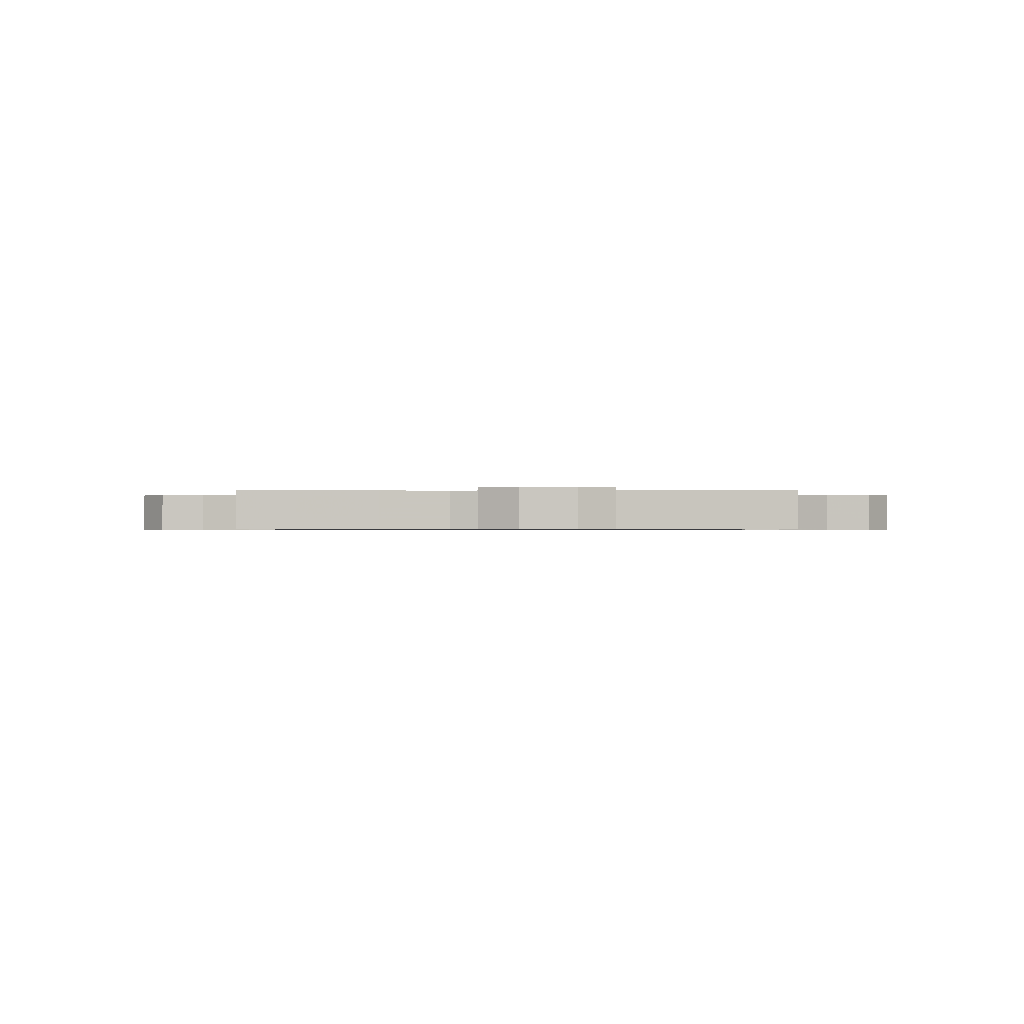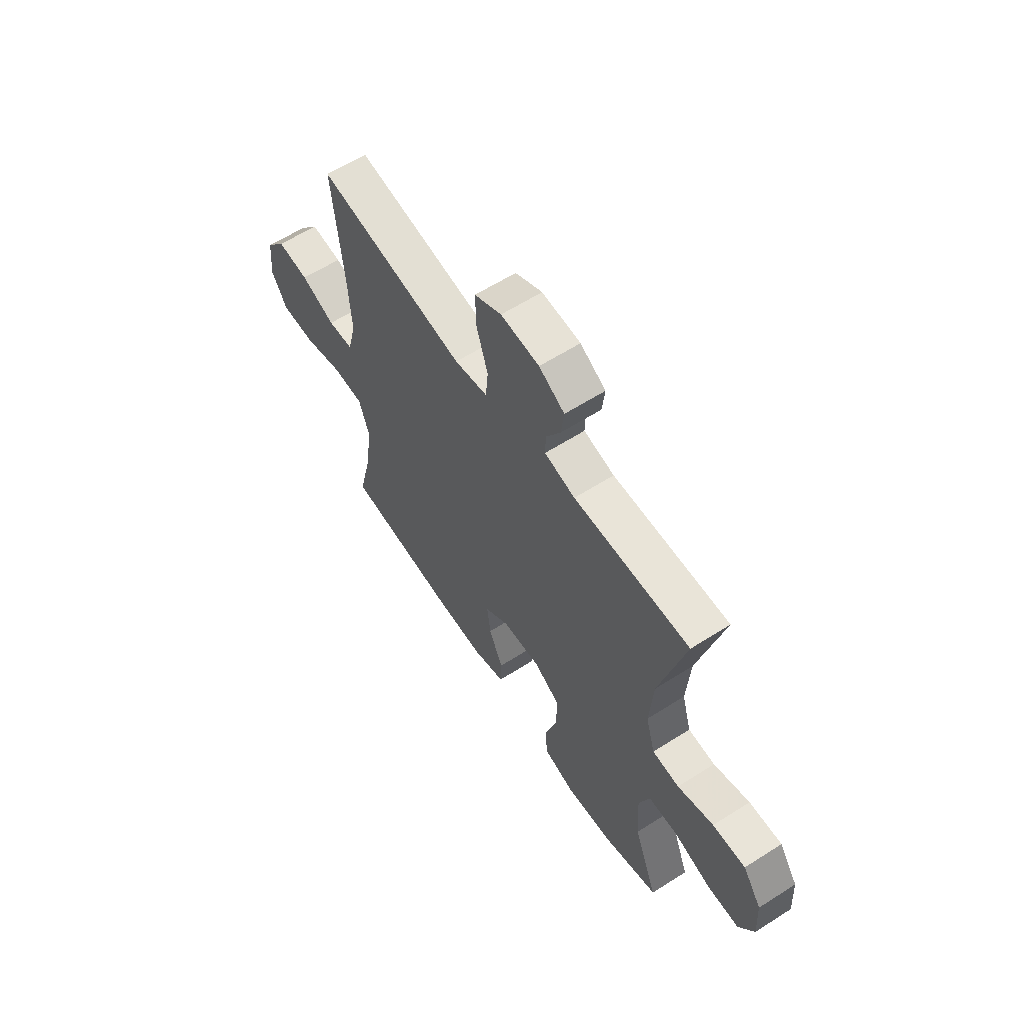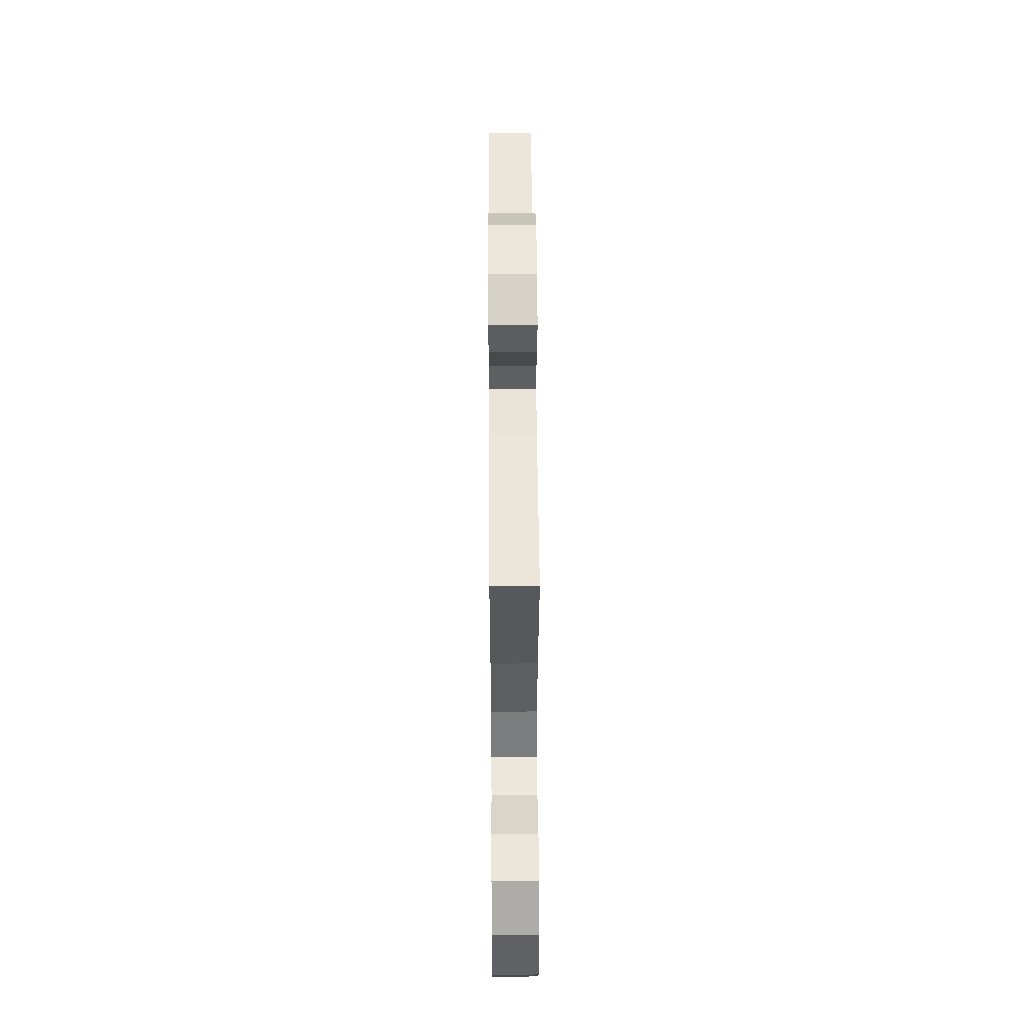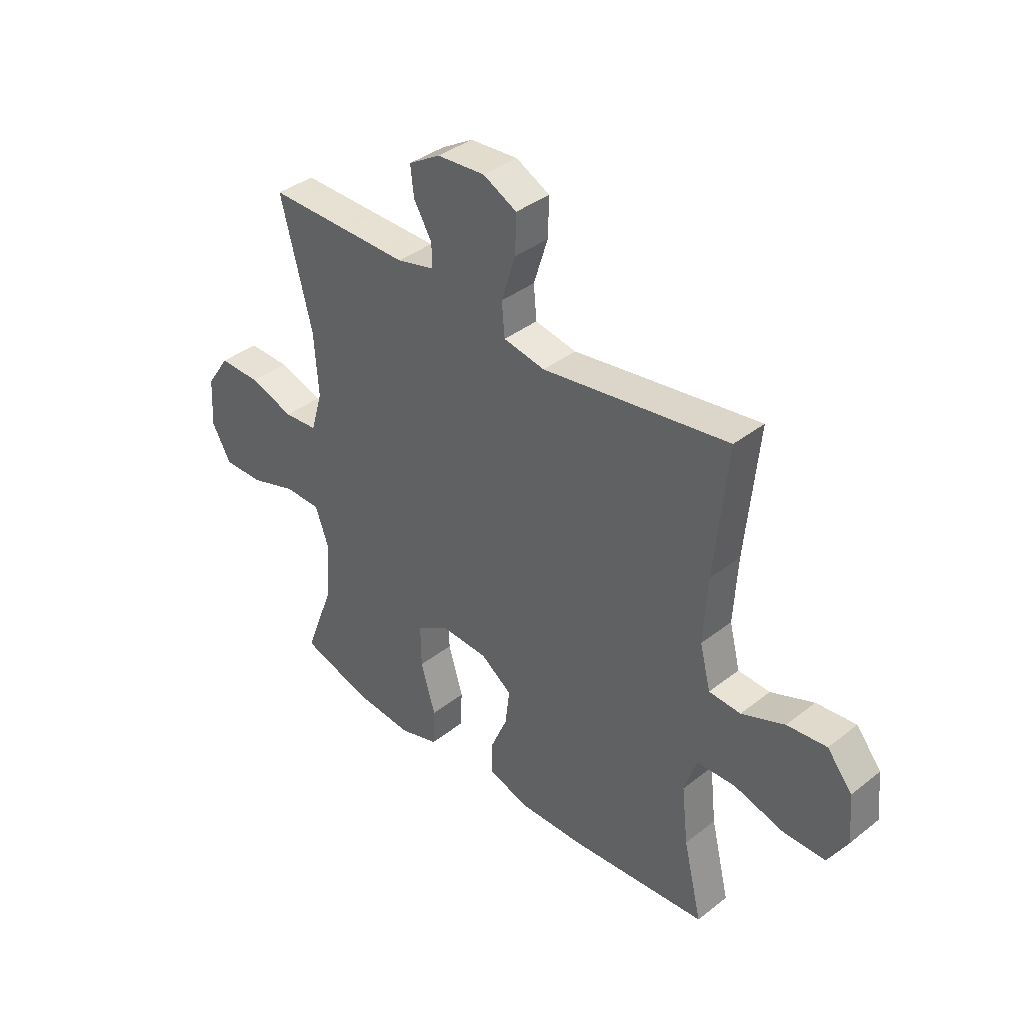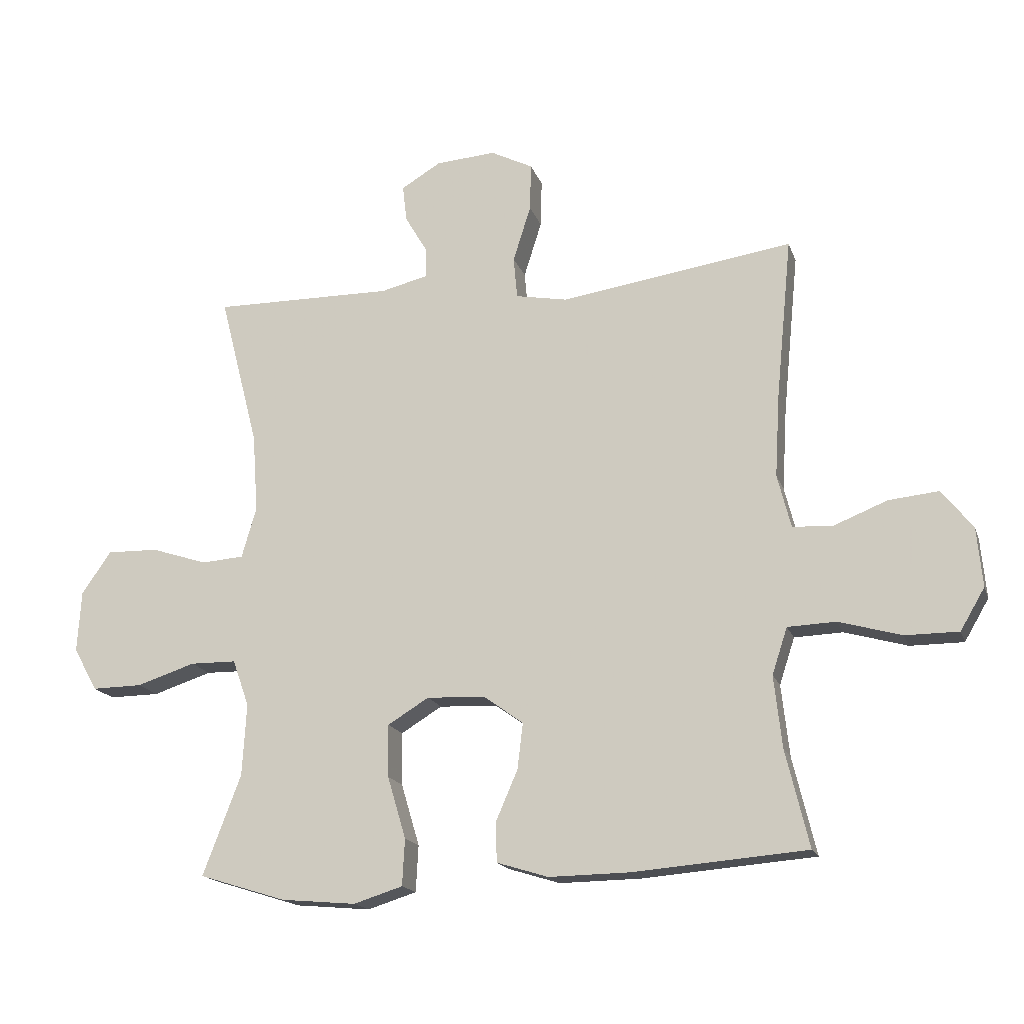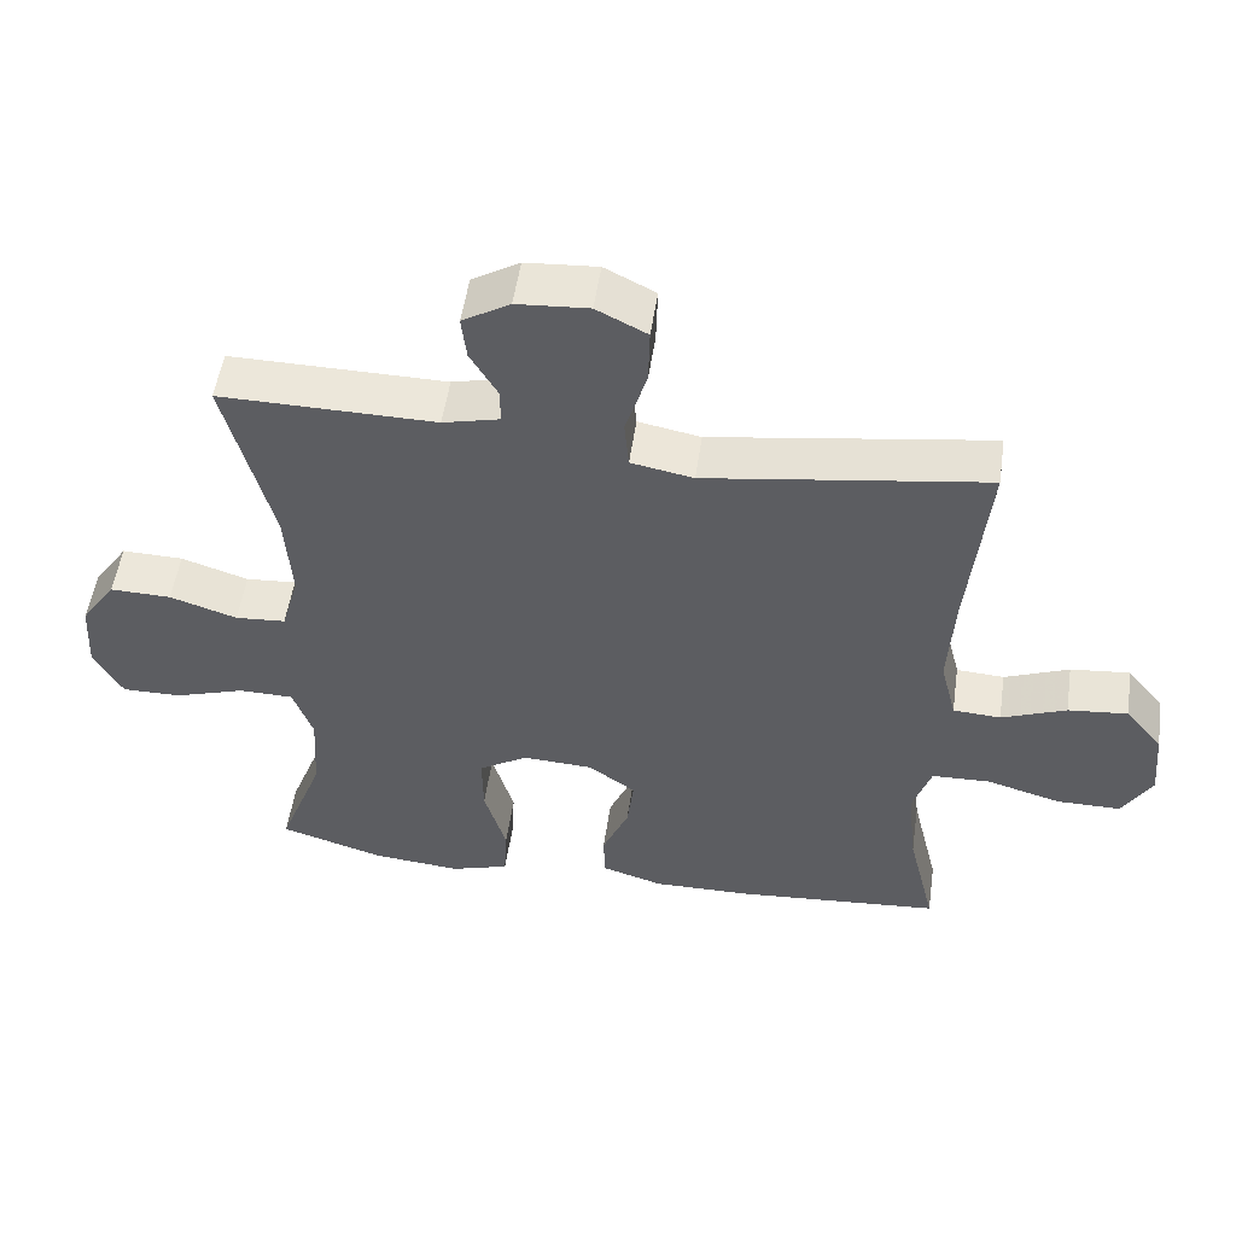
<metadata>
{"format":"obj","ext":"obj","renderer":"f3d","projection":"perspective","resolution":1024,"background":"white","views":[{"elev":-0.6,"azim":1.2,"up":"+Y"},{"elev":60.8,"azim":56.9,"up":"+Z"},{"elev":47.5,"azim":89.6,"up":"+Z"},{"elev":38.0,"azim":-134.8,"up":"+Z"},{"elev":-17.2,"azim":-164.1,"up":"+Z"},{"elev":52.4,"azim":-171.7,"up":"+Z"}]}
</metadata>
<code>
v 0.5 0.07 -0.5
v 0.358 0.07 -0.544
v 0.236 0.07 -0.555
v 0.156 0.07 -0.53
v 0.152 0.07 -0.454
v 0.182 0.07 -0.353
v 0.183 0.07 -0.267
v 0.116 0.07 -0.226
v 0.02 0.07 -0.231
v -0.044 0.07 -0.277
v -0.035 0.07 -0.352
v 0.001 0.07 -0.435
v -0.001 0.07 -0.499
v -0.085 0.07 -0.525
v -0.217 0.07 -0.523
v -0.5 0.07 -0.5
v -0.462 0.07 -0.342
v -0.449 0.07 -0.225
v -0.474 0.07 -0.149
v -0.553 0.07 -0.146
v -0.655 0.07 -0.175
v -0.742 0.07 -0.175
v -0.782 0.07 -0.107
v -0.773 0.07 -0.01
v -0.722 0.07 0.053
v -0.641 0.07 0.045
v -0.553 0.07 0.01
v -0.488 0.07 0.014
v -0.466 0.07 0.101
v -0.474 0.07 0.236
v -0.5 0.07 0.5
v -0.248 0.07 0.463
v -0.12 0.07 0.444
v -0.035 0.07 0.46
v -0.029 0.07 0.528
v -0.058 0.07 0.62
v -0.06 0.07 0.698
v 0.009 0.07 0.733
v 0.107 0.07 0.726
v 0.172 0.07 0.687
v 0.165 0.07 0.627
v 0.128 0.07 0.564
v 0.127 0.07 0.516
v 0.205 0.07 0.497
v 0.5 0.07 0.5
v 0.436 0.07 0.25
v 0.427 0.07 0.122
v 0.451 0.07 0.039
v 0.52 0.07 0.034
v 0.612 0.07 0.064
v 0.696 0.07 0.066
v 0.744 0.07 -0.004
v 0.75 0.07 -0.104
v 0.711 0.07 -0.174
v 0.629 0.07 -0.173
v 0.533 0.07 -0.142
v 0.458 0.07 -0.143
v 0.431 0.07 -0.219
v 0.438 0.07 -0.337
v 0.5 0 -0.5
v 0.358 0 -0.544
v 0.236 0 -0.555
v 0.156 0 -0.53
v 0.152 0 -0.454
v 0.182 0 -0.353
v 0.183 0 -0.267
v 0.116 0 -0.226
v 0.02 0 -0.231
v -0.044 0 -0.277
v -0.035 0 -0.352
v 0.001 0 -0.435
v -0.001 0 -0.499
v -0.085 0 -0.525
v -0.217 0 -0.523
v -0.5 0 -0.5
v -0.462 0 -0.342
v -0.449 0 -0.225
v -0.474 0 -0.149
v -0.553 0 -0.146
v -0.655 0 -0.175
v -0.742 0 -0.175
v -0.782 0 -0.107
v -0.773 0 -0.01
v -0.722 0 0.053
v -0.641 0 0.045
v -0.553 0 0.01
v -0.488 0 0.014
v -0.466 0 0.101
v -0.474 0 0.236
v -0.5 0 0.5
v -0.248 0 0.463
v -0.12 0 0.444
v -0.035 0 0.46
v -0.029 0 0.528
v -0.058 0 0.62
v -0.06 0 0.698
v 0.009 0 0.733
v 0.107 0 0.726
v 0.172 0 0.687
v 0.165 0 0.627
v 0.128 0 0.564
v 0.127 0 0.516
v 0.205 0 0.497
v 0.5 0 0.5
v 0.436 0 0.25
v 0.427 0 0.122
v 0.451 0 0.039
v 0.52 0 0.034
v 0.612 0 0.064
v 0.696 0 0.066
v 0.744 0 -0.004
v 0.75 0 -0.104
v 0.711 0 -0.174
v 0.629 0 -0.173
v 0.533 0 -0.142
v 0.458 0 -0.143
v 0.431 0 -0.219
v 0.438 0 -0.337
f 53 54 55 56
f 53 56 57
f 52 53 57
f 49 50 51 52
f 48 49 52 57
f 47 48 57 58
f 44 45 46
f 43 44 46 47
f 39 40 41 42
f 39 42 43
f 38 39 43
f 35 36 37 38
f 34 35 38 43
f 30 31 32 33
f 29 30 33 34
f 28 29 34 43
f 24 25 26 27
f 24 27 28
f 23 24 28
f 20 21 22 23
f 19 20 23 28
f 18 19 28 43
f 14 15 16 17
f 11 12 13 14
f 10 11 14 17
f 9 10 17 18
f 3 4 5 6
f 3 6 7
f 59 1 2 3
f 58 59 3 7
f 8 9 18 43
f 43 47 58
f 7 8 43 58
f 115 114 113 112
f 116 115 112
f 116 112 111
f 111 110 109 108
f 116 111 108 107
f 117 116 107 106
f 105 104 103
f 106 105 103 102
f 101 100 99 98
f 102 101 98
f 102 98 97
f 97 96 95 94
f 102 97 94 93
f 92 91 90 89
f 93 92 89 88
f 102 93 88 87
f 86 85 84 83
f 87 86 83
f 87 83 82
f 82 81 80 79
f 87 82 79 78
f 102 87 78 77
f 76 75 74 73
f 73 72 71 70
f 76 73 70 69
f 77 76 69 68
f 65 64 63 62
f 66 65 62
f 62 61 60 118
f 66 62 118 117
f 102 77 68 67
f 117 106 102
f 117 102 67 66
f 1 60 61 2
f 2 61 62 3
f 3 62 63 4
f 4 63 64 5
f 5 64 65 6
f 6 65 66 7
f 7 66 67 8
f 8 67 68 9
f 9 68 69 10
f 10 69 70 11
f 11 70 71 12
f 12 71 72 13
f 13 72 73 14
f 14 73 74 15
f 15 74 75 16
f 16 75 76 17
f 17 76 77 18
f 18 77 78 19
f 19 78 79 20
f 20 79 80 21
f 21 80 81 22
f 22 81 82 23
f 23 82 83 24
f 24 83 84 25
f 25 84 85 26
f 26 85 86 27
f 27 86 87 28
f 28 87 88 29
f 29 88 89 30
f 30 89 90 31
f 31 90 91 32
f 32 91 92 33
f 33 92 93 34
f 34 93 94 35
f 35 94 95 36
f 36 95 96 37
f 37 96 97 38
f 38 97 98 39
f 39 98 99 40
f 40 99 100 41
f 41 100 101 42
f 42 101 102 43
f 43 102 103 44
f 44 103 104 45
f 45 104 105 46
f 46 105 106 47
f 47 106 107 48
f 48 107 108 49
f 49 108 109 50
f 50 109 110 51
f 51 110 111 52
f 52 111 112 53
f 53 112 113 54
f 54 113 114 55
f 55 114 115 56
f 56 115 116 57
f 57 116 117 58
f 58 117 118 59
f 59 118 60 1

</code>
